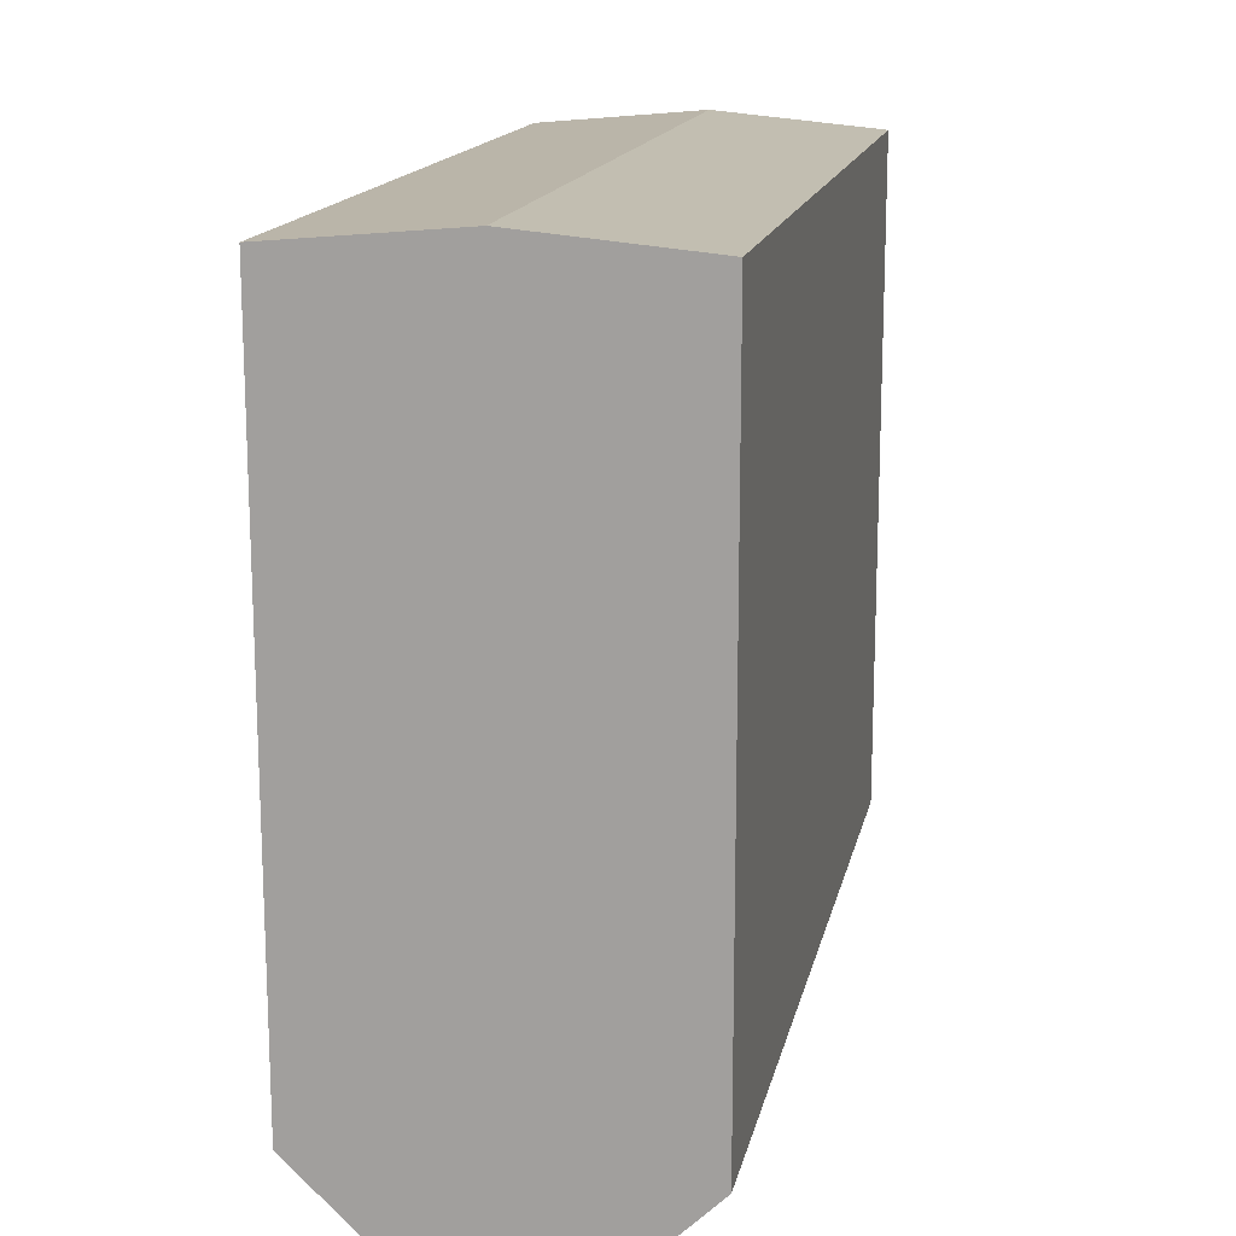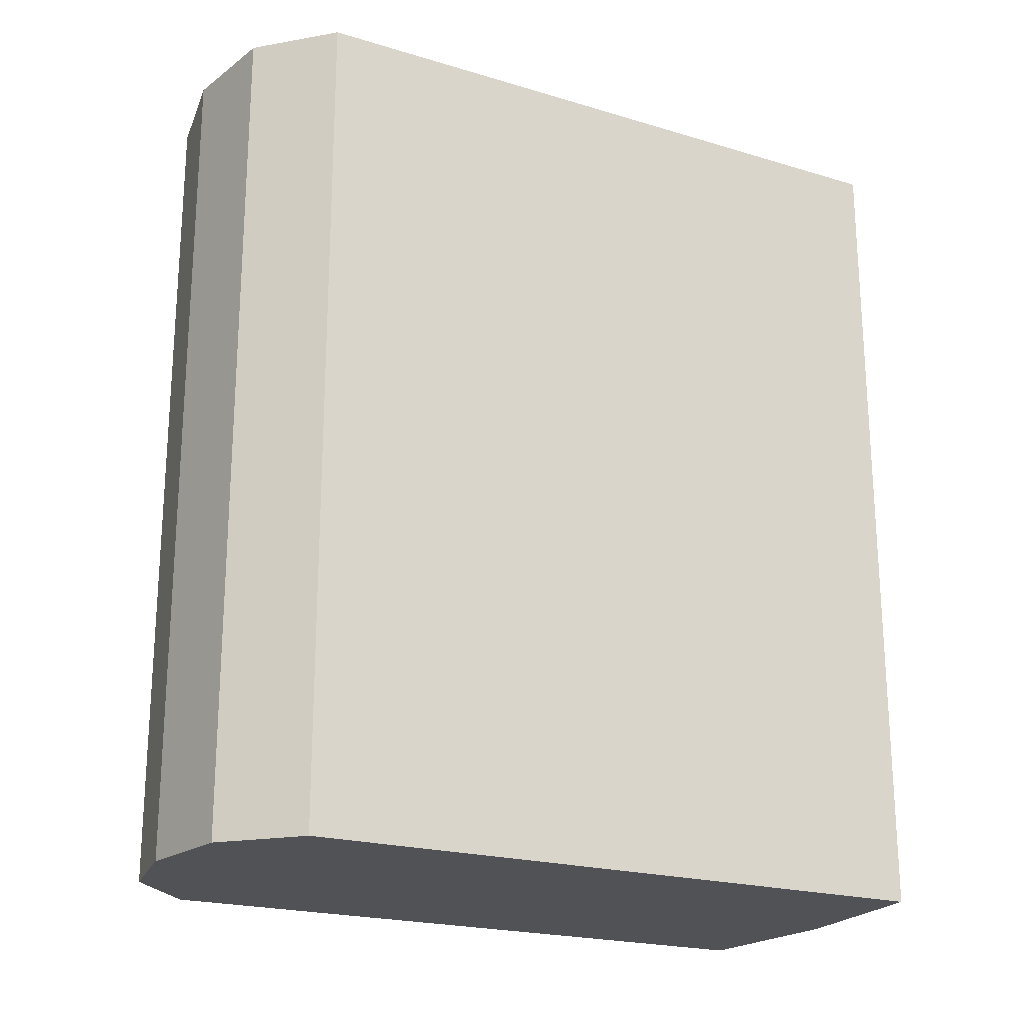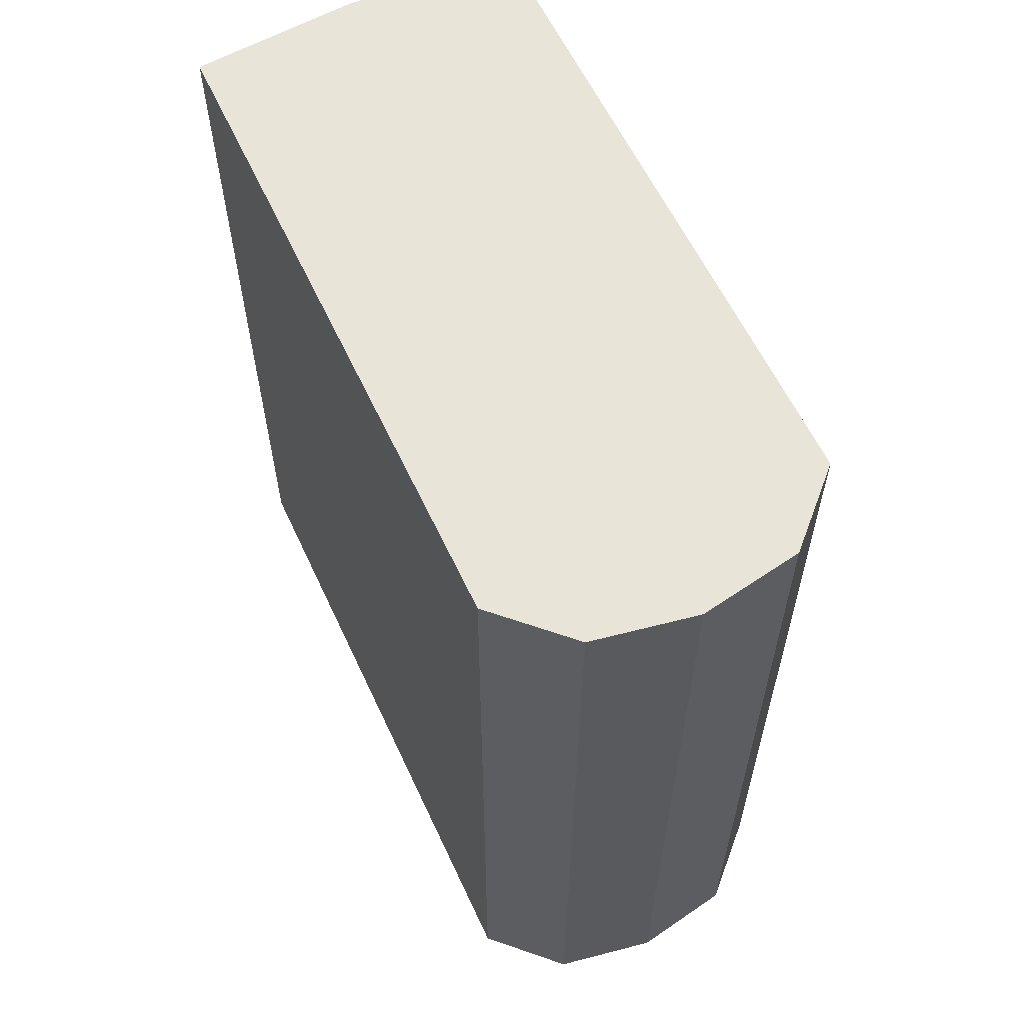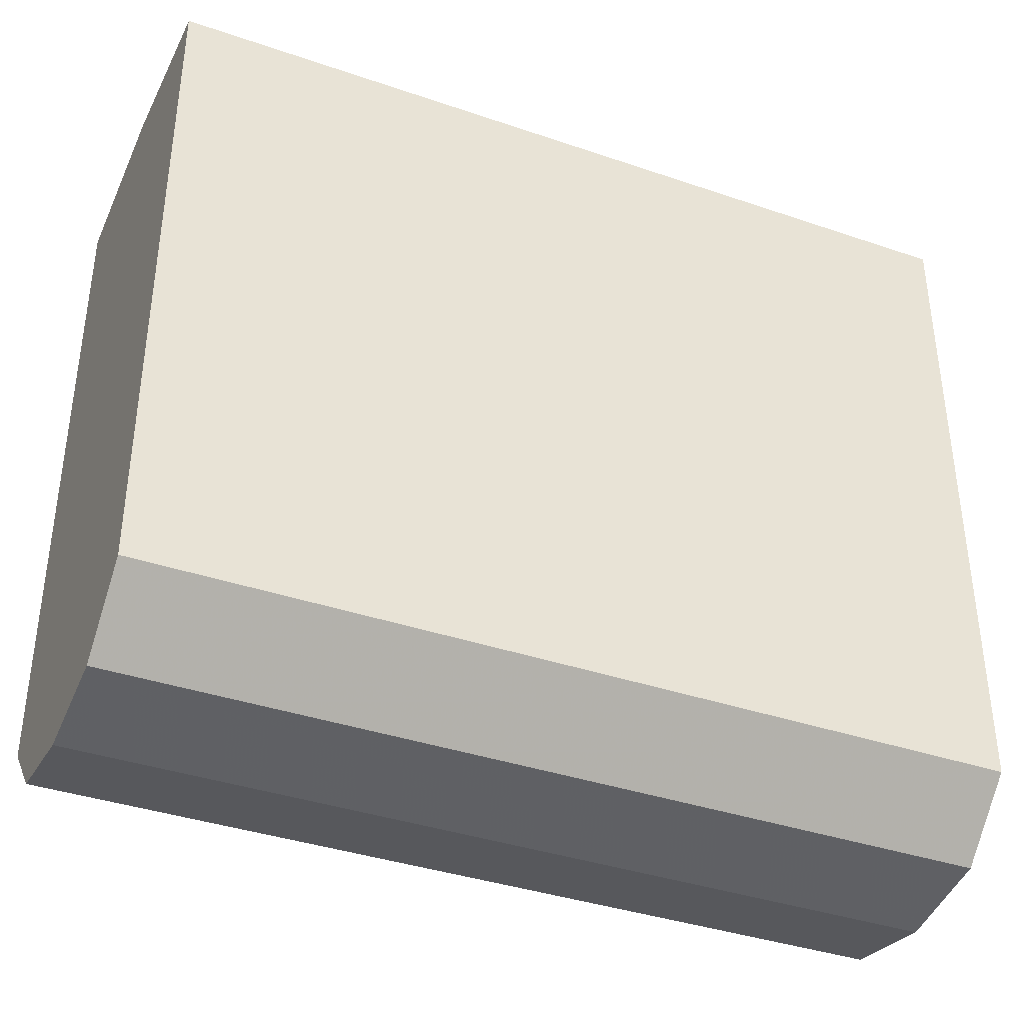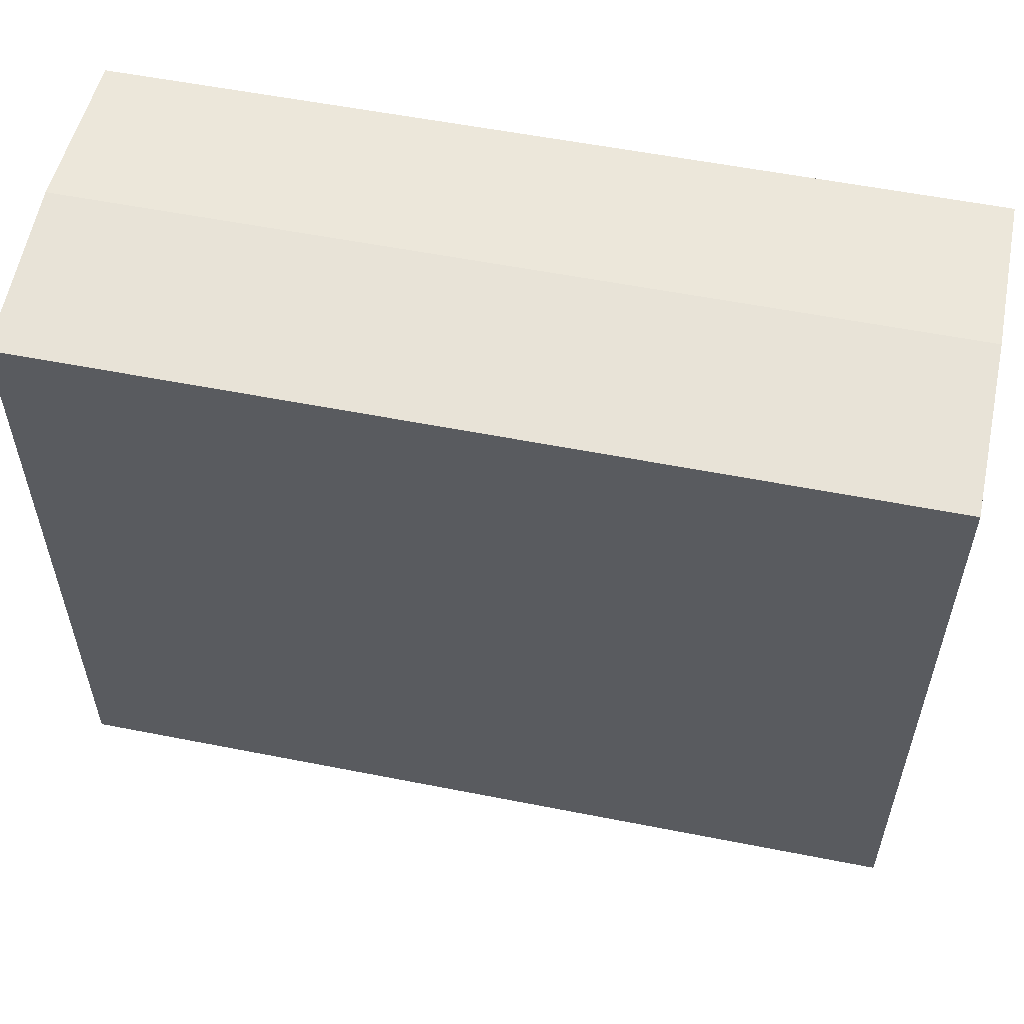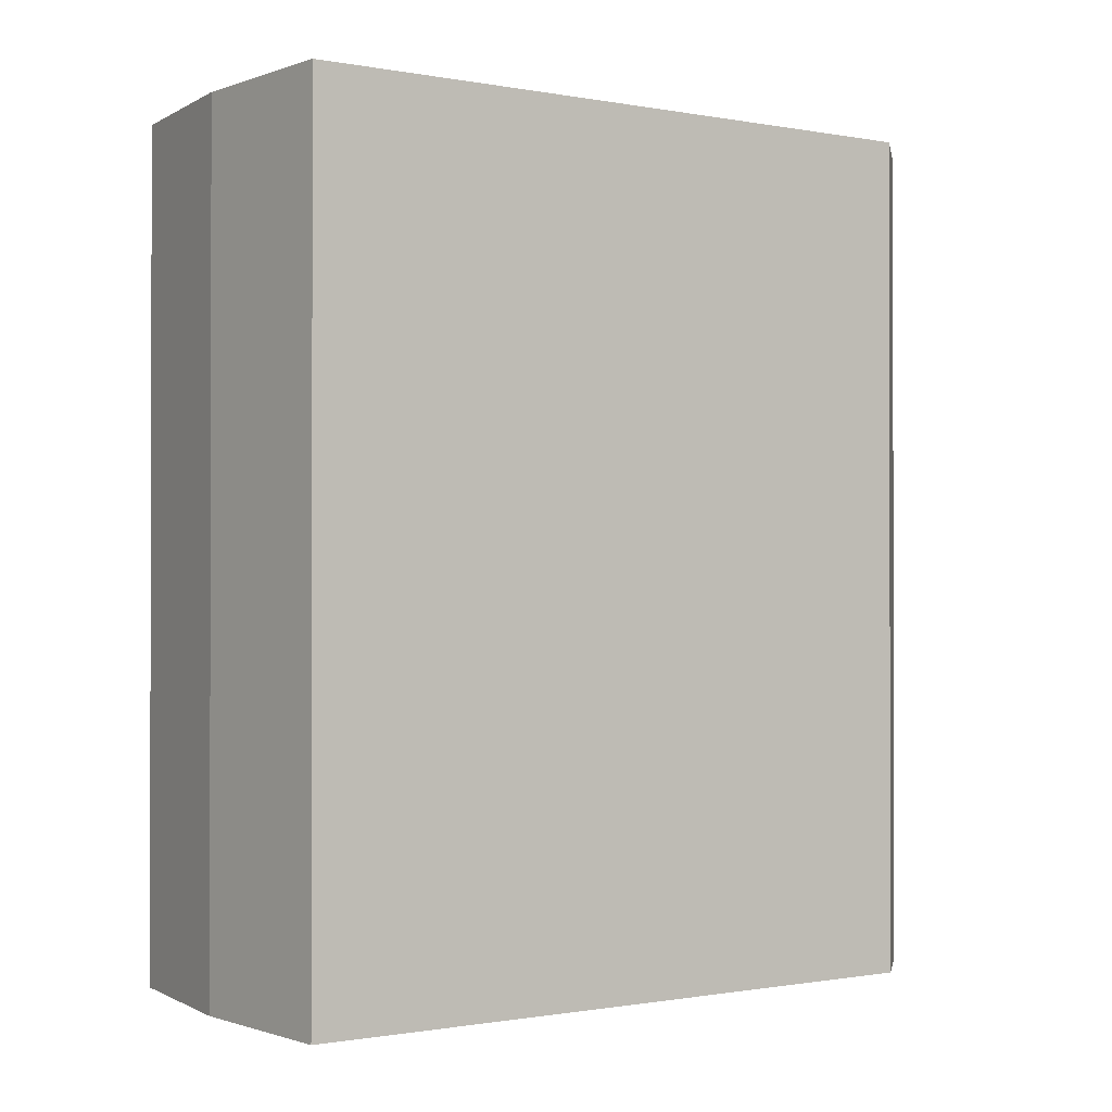
<metadata>
{"format":"obj","ext":"obj","renderer":"f3d","projection":"perspective","resolution":1024,"background":"white","views":[{"elev":15.6,"azim":-168.3,"up":"+Z"},{"elev":-21.3,"azim":-118.1,"up":"+Y"},{"elev":59.8,"azim":155.1,"up":"+Y"},{"elev":-37.9,"azim":66.5,"up":"+Z"},{"elev":56.0,"azim":101.7,"up":"+Z"},{"elev":-0.8,"azim":56.2,"up":"+Y"}]}
</metadata>
<code>
o nom_book_model
v 2.5 12.5 -4.375
v 2.5 0 -4.375
v 1.496 12.5 -5.36
v 1.496 0 -5.36
v 0 12.5 -5.625
v 0 0 -5.625
v -1.496 0 -5.36
v 0 12.5 5.625
v -1.496 12.5 -5.36
v -2.5 12.5 5.396
v -2.5 12.5 -4.375
v 2.5 0 5.396
v 0 0 5.625
v 2.5 12.5 5.396
v -2.5 0 -4.375
v -2.5 0 5.396
f 1/1 2/1 3/1
f 4/1 3/1 2/1
f 3/1 4/1 5/1
f 6/1 5/1 4/1
f 5/1 6/1 7/1
f 3/1 5/1 8/1
f 9/1 8/1 5/1
f 8/1 9/1 10/1
f 11/1 10/1 9/1
f 2/1 12/1 4/1
f 13/1 4/1 12/1
f 4/1 13/1 6/1
f 7/1 6/1 13/1
f 12/1 14/1 13/1
f 8/1 13/1 14/1
f 13/1 8/1 10/1
f 2/1 1/1 12/1
f 14/1 12/1 1/1
f 1/1 3/1 14/1
f 8/1 14/1 3/1
f 11/1 9/1 15/1
f 7/1 15/1 9/1
f 15/1 7/1 16/1
f 13/1 16/1 7/1
f 15/1 16/1 11/1
f 10/1 11/1 16/1
f 9/1 5/1 7/1
f 16/1 13/1 10/1

</code>
